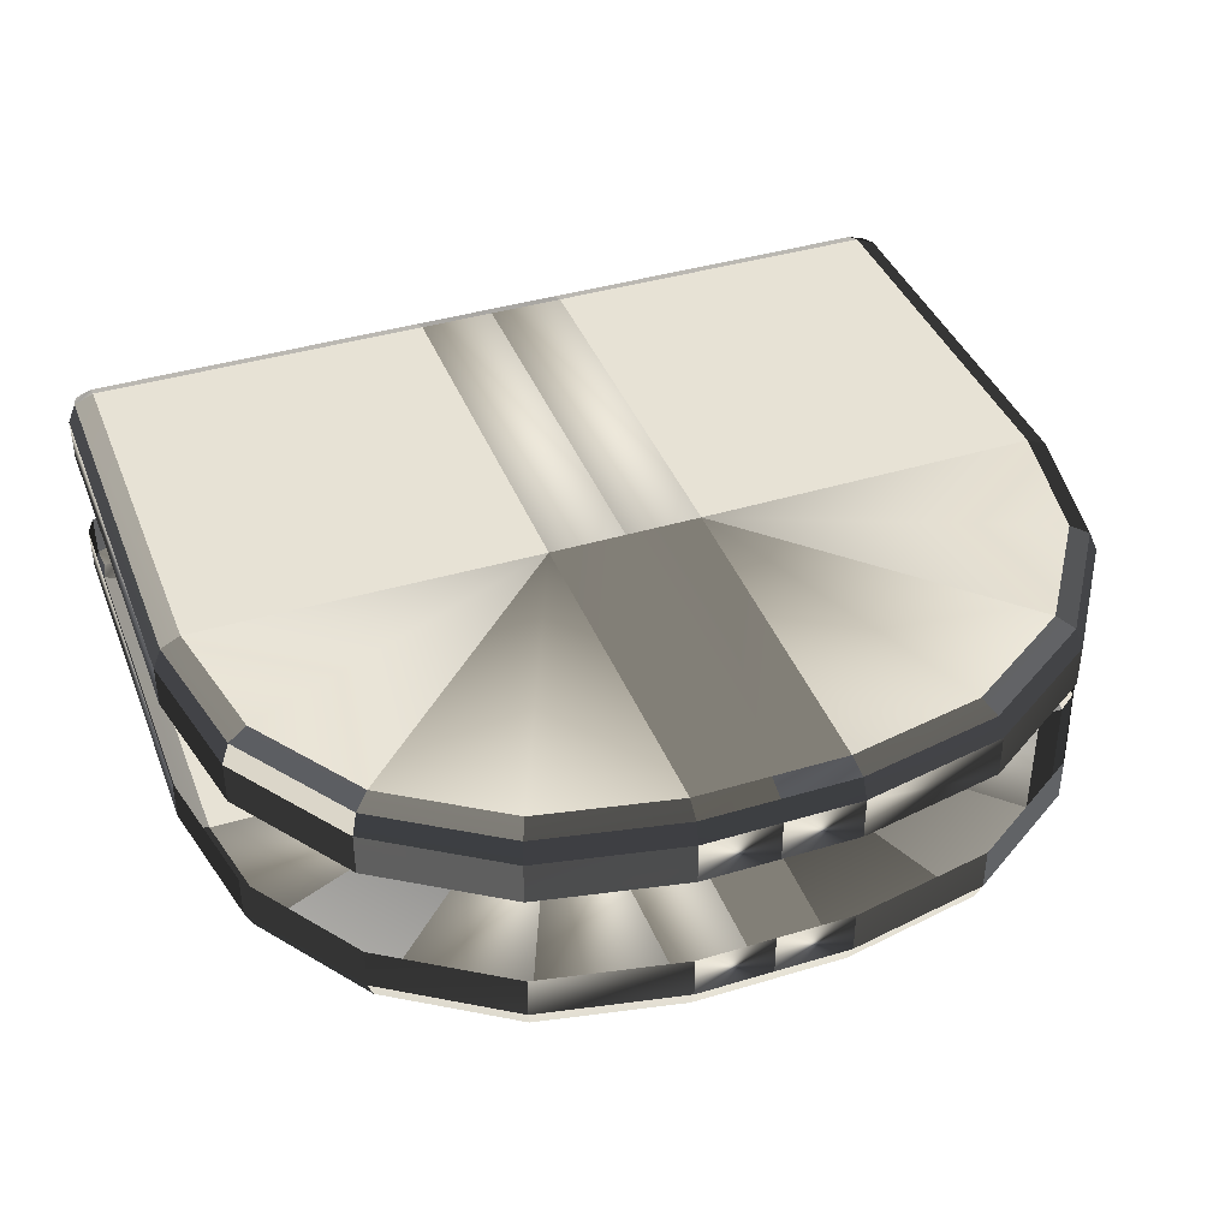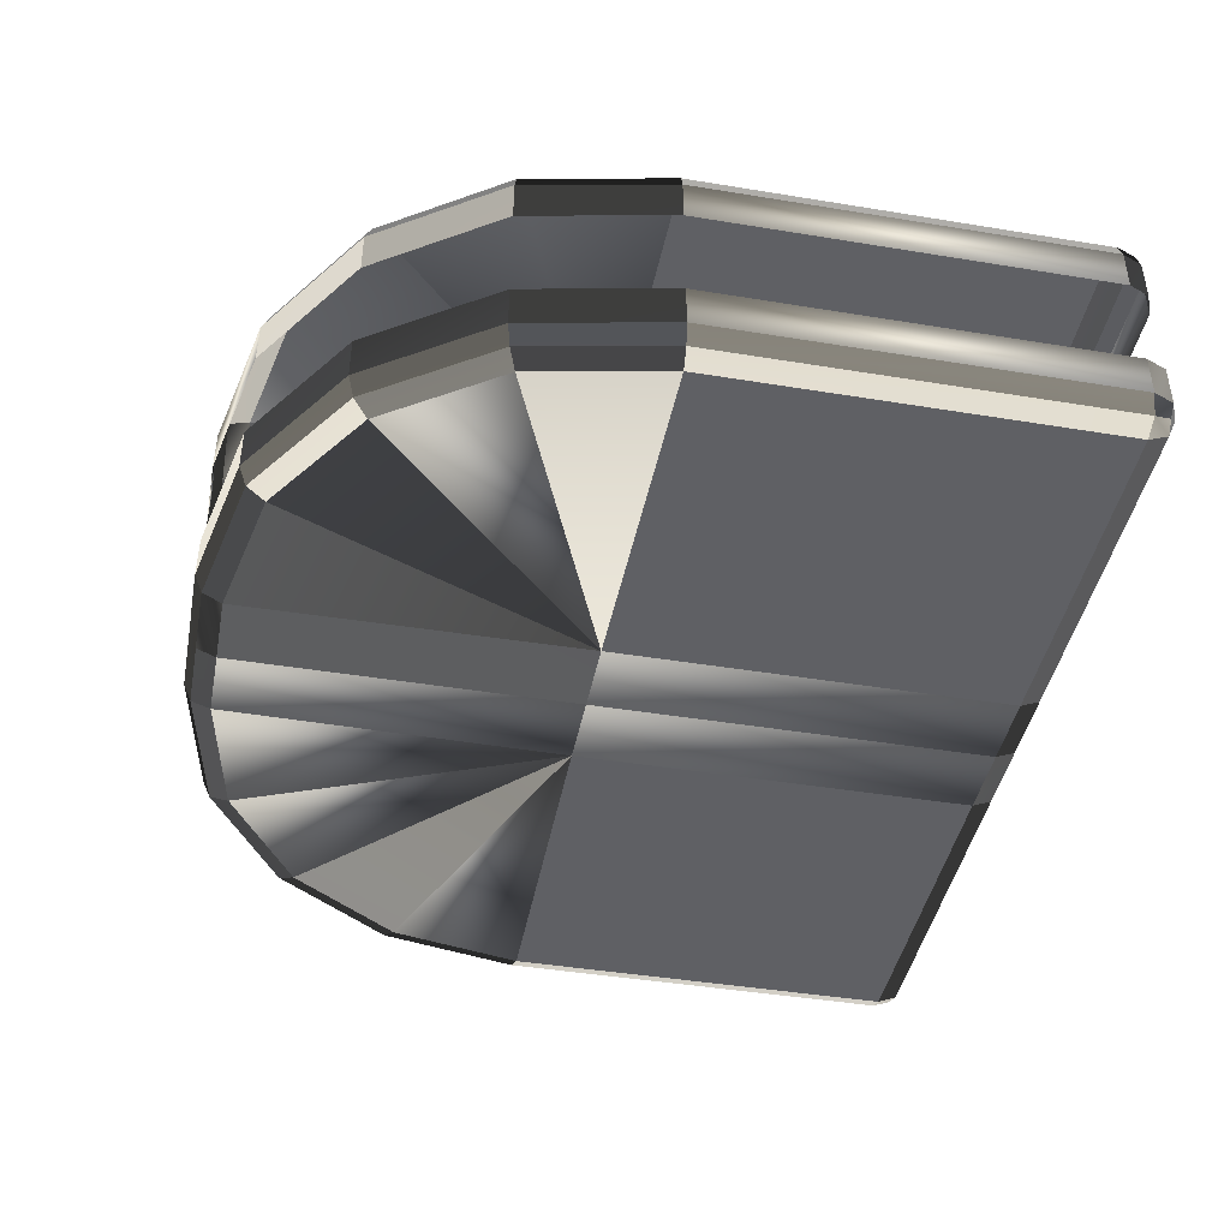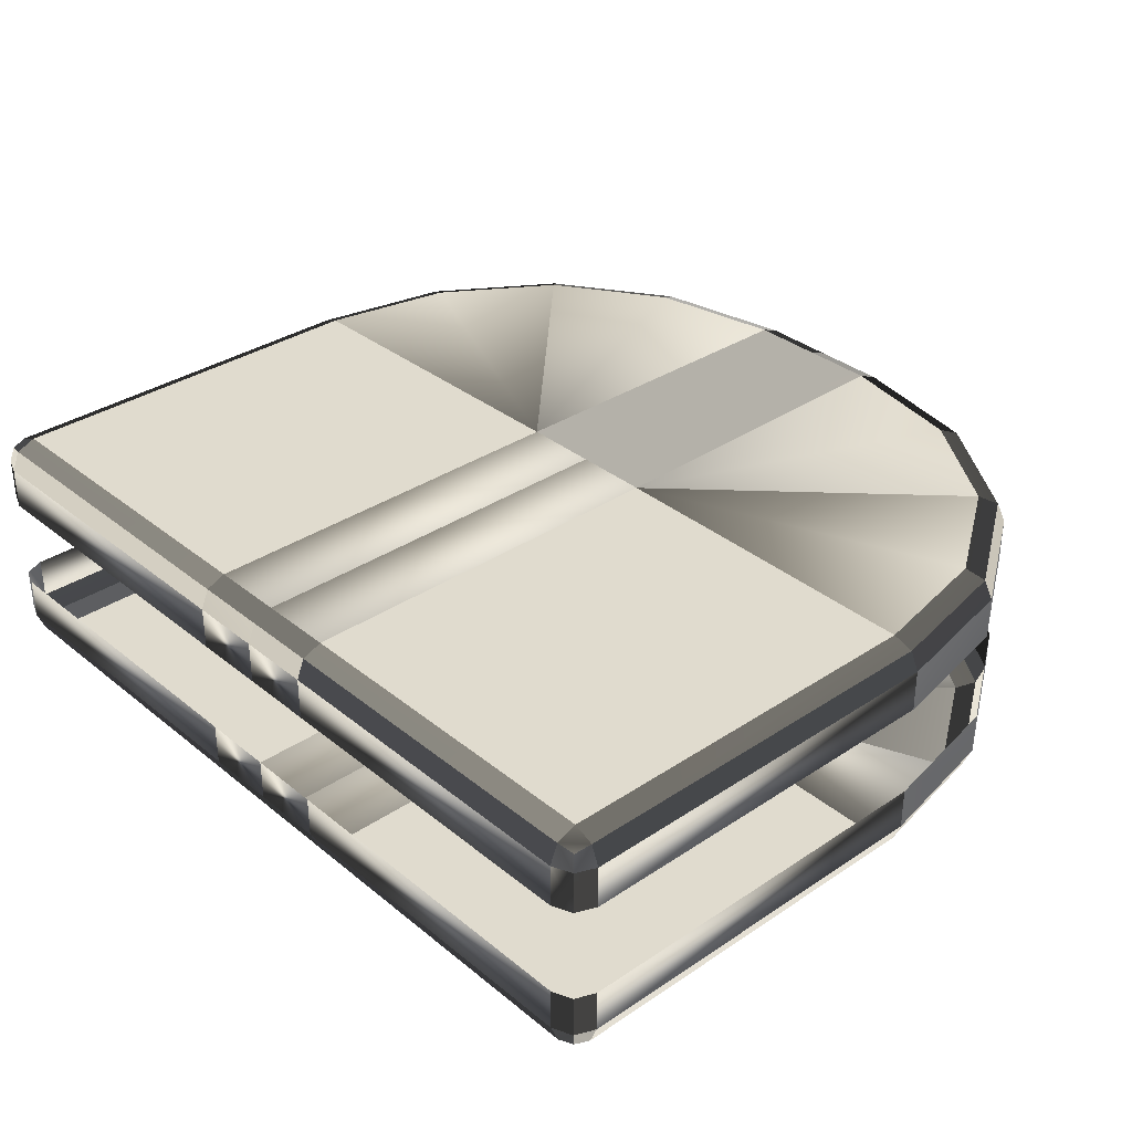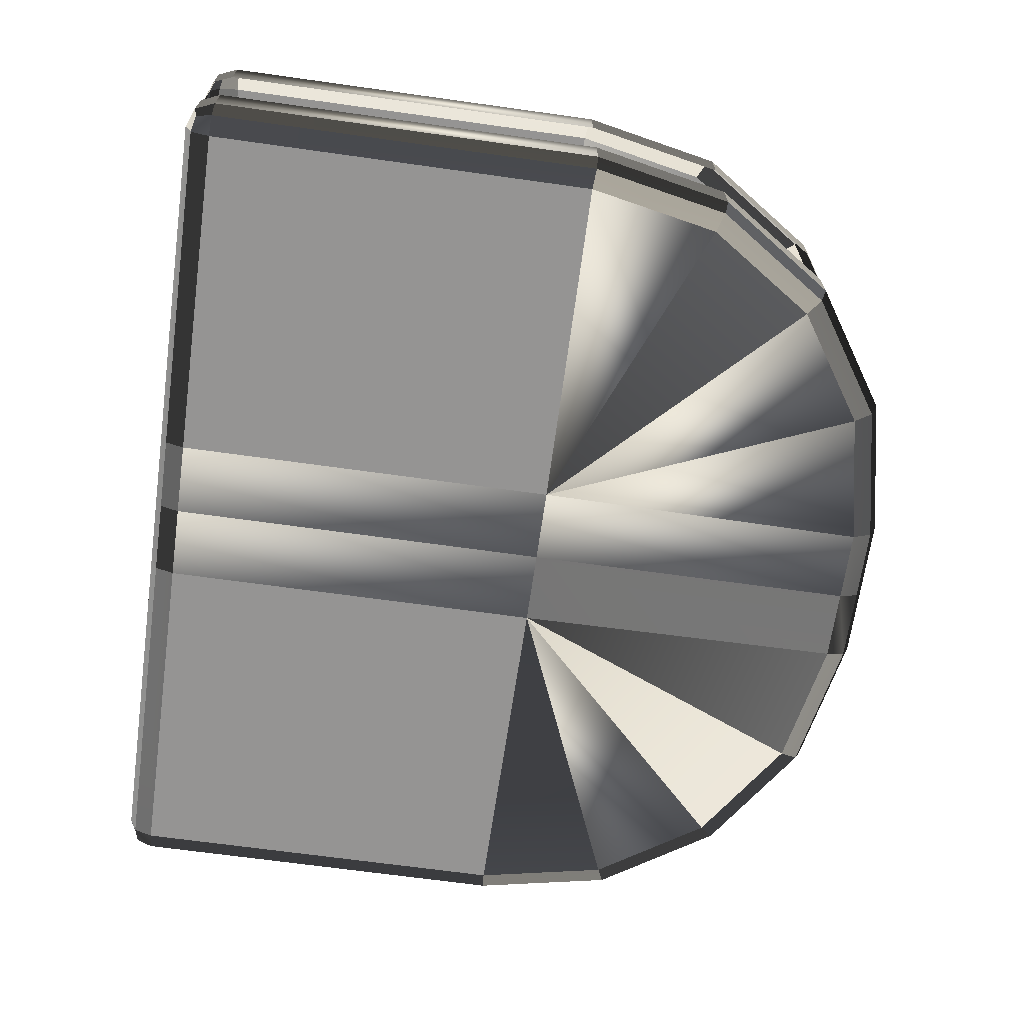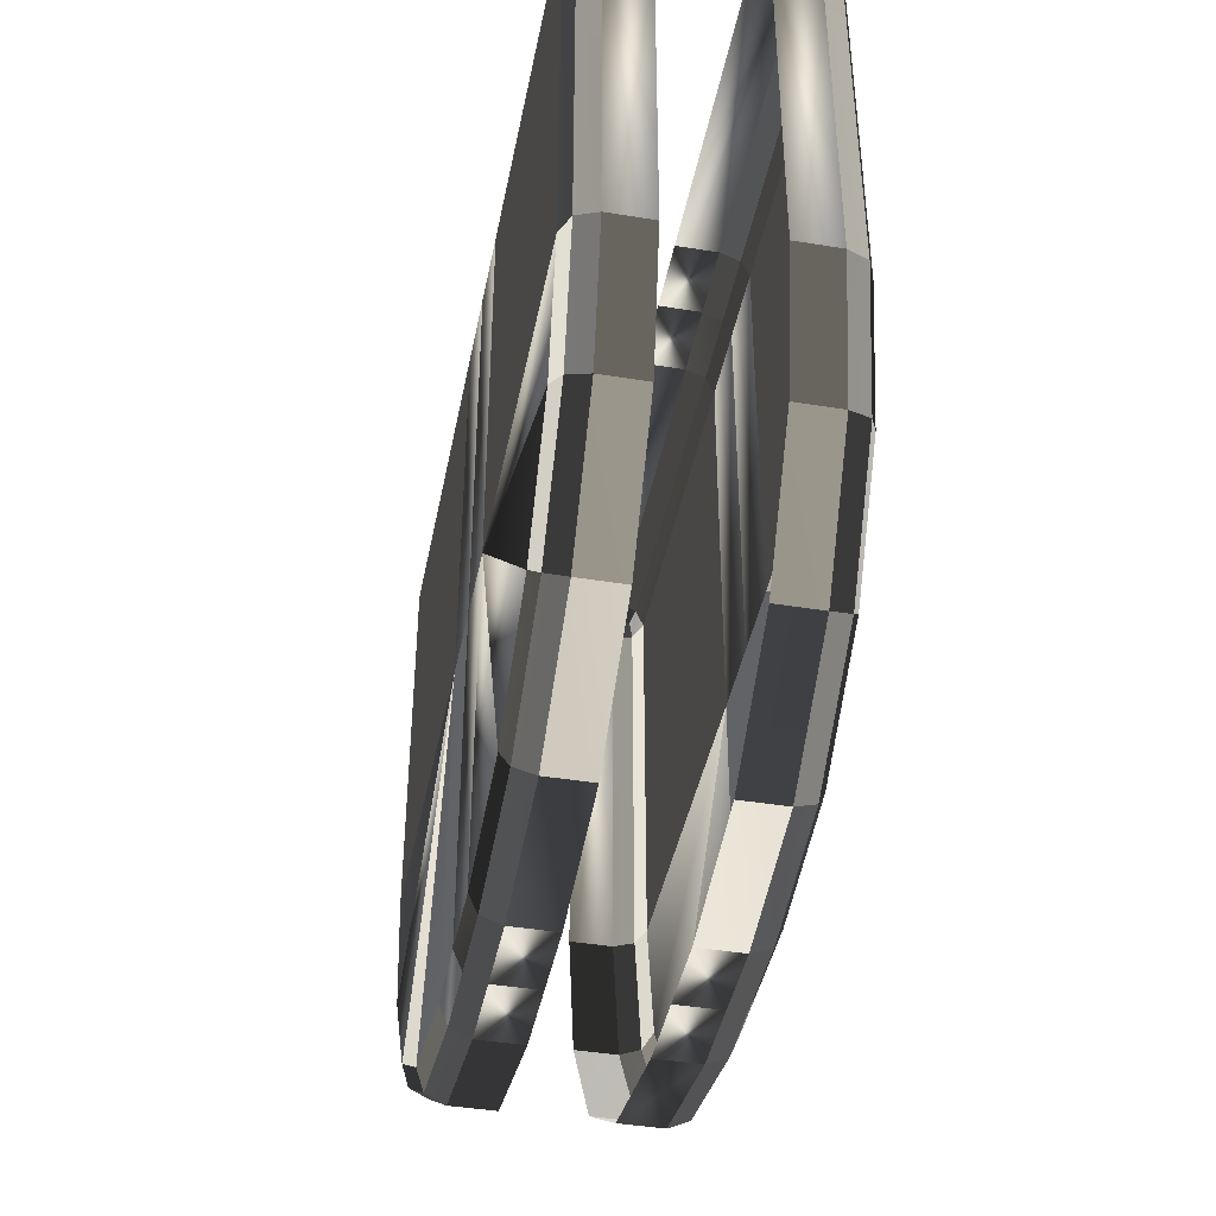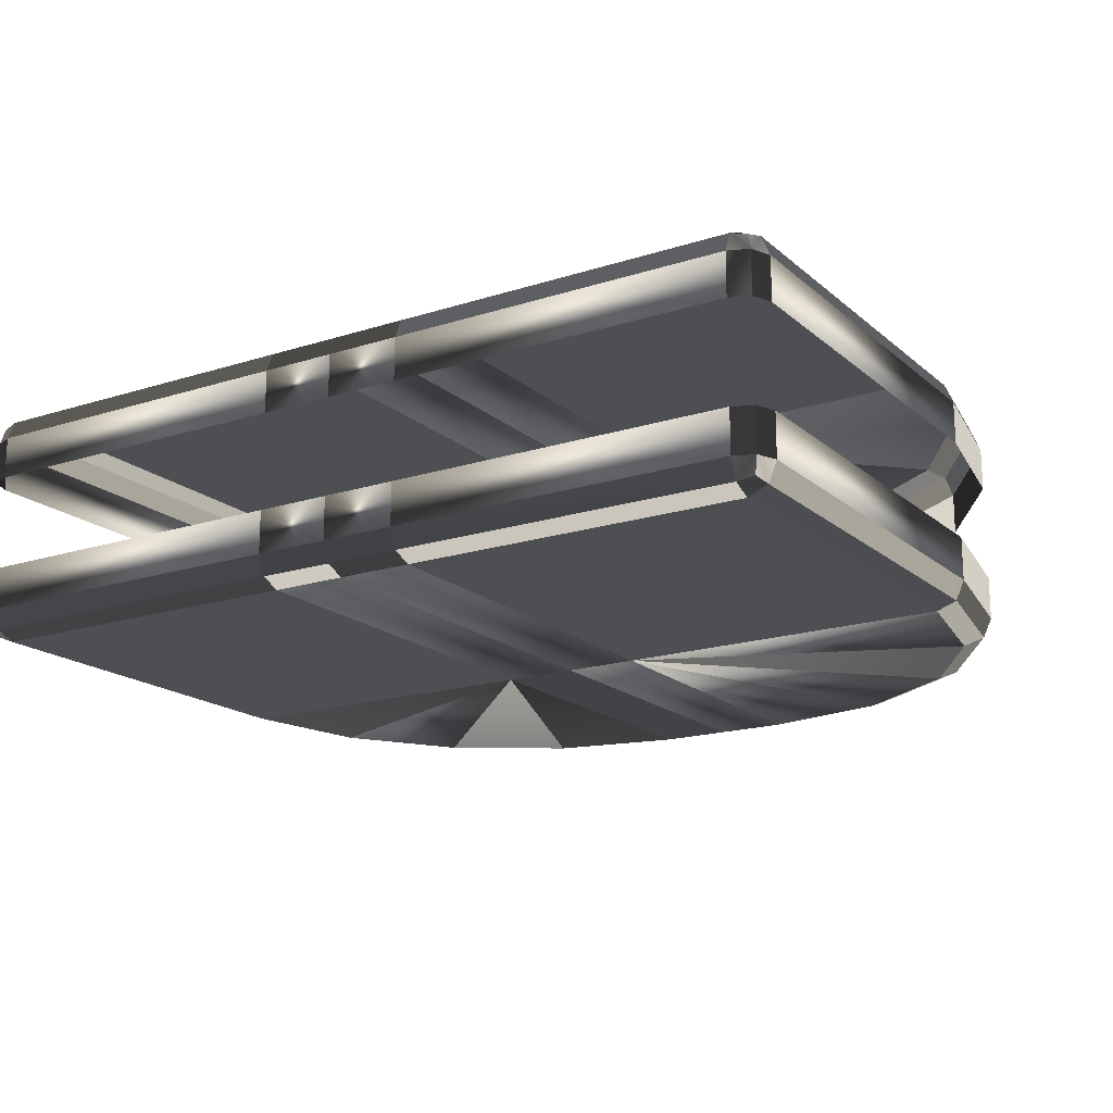
<metadata>
{"format":"obj","ext":"obj","renderer":"f3d","projection":"perspective","resolution":1024,"background":"white","views":[{"elev":40.2,"azim":-20.4,"up":"+Z"},{"elev":-43.2,"azim":79.0,"up":"+Z"},{"elev":33.7,"azim":-132.3,"up":"+Z"},{"elev":-67.1,"azim":-98.0,"up":"+Z"},{"elev":-42.4,"azim":-101.0,"up":"+Y"},{"elev":-17.6,"azim":-147.8,"up":"+Z"}]}
</metadata>
<code>
o ToasterLever1_21_ToasterLever1_21_1_GeomSubset_1
v -0.06118 -0.1664 0.04955
v -0.06118 -0.1629 0.04955
v -0.05768 -0.1664 0.04955
v -0.05768 -0.1629 0.04955
v -0.0615 -0.1668 0.05329
v -0.0615 -0.1668 0.04672
v -0.05736 -0.1668 0.05329
v -0.05736 -0.1668 0.04672
v -0.05943 -0.1668 0.04672
v -0.05943 -0.1668 0.05329
v -0.07019 -0.1704 0.05329
v -0.0707 -0.1706 0.05307
v -0.07091 -0.1707 0.05252
v -0.06871 -0.174 0.05252
v -0.06854 -0.1738 0.05307
v -0.06815 -0.1734 0.05329
v -0.0651 -0.1755 0.05329
v -0.06531 -0.176 0.05307
v -0.0654 -0.1762 0.05252
v -0.0615 -0.177 0.05252
v -0.06148 -0.1768 0.05307
v -0.06143 -0.1762 0.05329
v -0.07092 -0.1667 0.05329
v -0.07146 -0.1668 0.05307
v -0.07169 -0.1668 0.05252
v -0.07091 -0.1707 0.04749
v -0.0707 -0.1706 0.04695
v -0.07019 -0.1704 0.04672
v -0.06871 -0.174 0.04749
v -0.06854 -0.1738 0.04695
v -0.06815 -0.1734 0.04672
v -0.0654 -0.1762 0.04749
v -0.06531 -0.176 0.04695
v -0.0651 -0.1755 0.04672
v -0.06143 -0.1762 0.04672
v -0.06148 -0.1768 0.04695
v -0.0615 -0.177 0.04749
v -0.07169 -0.1668 0.04749
v -0.07146 -0.1668 0.04695
v -0.07092 -0.1667 0.04672
v -0.05943 -0.177 0.05252
v -0.05943 -0.1768 0.05307
v -0.05943 -0.1762 0.05329
v -0.05743 -0.1762 0.05329
v -0.05738 -0.1768 0.05307
v -0.05736 -0.177 0.05252
v -0.05346 -0.1762 0.05252
v -0.05355 -0.176 0.05307
v -0.05376 -0.1755 0.05329
v -0.05943 -0.177 0.04749
v -0.05943 -0.1768 0.04695
v -0.05943 -0.1762 0.04672
v -0.05346 -0.1762 0.04749
v -0.05355 -0.176 0.04695
v -0.05376 -0.1755 0.04672
v -0.05736 -0.177 0.04749
v -0.05738 -0.1768 0.04695
v -0.05743 -0.1762 0.04672
v -0.05015 -0.174 0.05252
v -0.05032 -0.1738 0.05307
v -0.05071 -0.1734 0.05329
v -0.05015 -0.174 0.04749
v -0.05032 -0.1738 0.04695
v -0.05071 -0.1734 0.04672
v -0.04795 -0.1707 0.05252
v -0.04816 -0.1706 0.05307
v -0.04867 -0.1704 0.05329
v -0.04795 -0.1707 0.04749
v -0.04816 -0.1706 0.04695
v -0.04867 -0.1704 0.04672
v -0.04717 -0.1668 0.05252
v -0.0474 -0.1668 0.05307
v -0.04794 -0.1667 0.05329
v -0.04794 -0.1667 0.04672
v -0.0474 -0.1668 0.04695
v -0.04717 -0.1668 0.04749
v -0.07092 -0.1553 0.05307
v -0.07092 -0.1559 0.05329
v -0.07146 -0.1559 0.05307
v -0.07169 -0.1559 0.05252
v -0.07146 -0.1553 0.05252
v -0.07092 -0.1551 0.05252
v -0.07092 -0.1553 0.04695
v -0.07092 -0.1551 0.04749
v -0.07146 -0.1553 0.04749
v -0.07169 -0.1559 0.04749
v -0.07146 -0.1559 0.04695
v -0.07092 -0.1559 0.04672
v -0.0615 -0.1559 0.05329
v -0.0615 -0.1553 0.05307
v -0.0615 -0.1551 0.05252
v -0.0615 -0.1559 0.04672
v -0.0615 -0.1553 0.04695
v -0.0615 -0.1551 0.04749
v -0.04794 -0.1553 0.05307
v -0.04794 -0.1551 0.05252
v -0.0474 -0.1553 0.05252
v -0.04717 -0.1559 0.05252
v -0.0474 -0.1559 0.05307
v -0.04794 -0.1559 0.05329
v -0.04794 -0.1553 0.04695
v -0.04794 -0.1559 0.04672
v -0.0474 -0.1559 0.04695
v -0.04717 -0.1559 0.04749
v -0.0474 -0.1553 0.04749
v -0.04794 -0.1551 0.04749
v -0.05943 -0.1551 0.05252
v -0.05943 -0.1553 0.05307
v -0.05943 -0.1559 0.05329
v -0.05736 -0.1551 0.05252
v -0.05736 -0.1553 0.05307
v -0.05736 -0.1559 0.05329
v -0.05943 -0.1559 0.04672
v -0.05943 -0.1553 0.04695
v -0.05943 -0.1551 0.04749
v -0.05736 -0.1559 0.04672
v -0.05736 -0.1553 0.04695
v -0.05736 -0.1551 0.04749
v -0.07136 -0.1554 0.05296
v -0.07136 -0.1554 0.04705
v -0.0475 -0.1554 0.05296
v -0.0475 -0.1554 0.04705
v -0.05015 -0.174 0.04867
v -0.05346 -0.1762 0.04867
v -0.05736 -0.177 0.04867
v -0.05943 -0.177 0.04867
v -0.0615 -0.177 0.04867
v -0.0654 -0.1762 0.04867
v -0.06871 -0.174 0.04867
v -0.07091 -0.1707 0.04867
v -0.07169 -0.1668 0.04867
v -0.07169 -0.1559 0.04867
v -0.07146 -0.1553 0.04867
v -0.07092 -0.1551 0.04867
v -0.0615 -0.1551 0.04867
v -0.05943 -0.1551 0.04867
v -0.05736 -0.1551 0.04867
v -0.04794 -0.1551 0.04867
v -0.0474 -0.1553 0.04867
v -0.04717 -0.1559 0.04867
v -0.04717 -0.1668 0.04867
v -0.04795 -0.1707 0.04867
v -0.05015 -0.174 0.05134
v -0.05346 -0.1762 0.05134
v -0.05736 -0.177 0.05134
v -0.05943 -0.177 0.05134
v -0.0615 -0.177 0.05134
v -0.0654 -0.1762 0.05134
v -0.06871 -0.174 0.05134
v -0.07091 -0.1707 0.05134
v -0.07169 -0.1668 0.05134
v -0.07169 -0.1559 0.05134
v -0.07146 -0.1553 0.05134
v -0.07092 -0.1551 0.05134
v -0.0615 -0.1551 0.05134
v -0.05943 -0.1551 0.05134
v -0.05736 -0.1551 0.05134
v -0.04794 -0.1551 0.05134
v -0.0474 -0.1553 0.05134
v -0.04717 -0.1559 0.05134
v -0.04717 -0.1668 0.05134
v -0.04795 -0.1707 0.05134
v -0.06243 -0.1561 0.04749
v -0.06243 -0.1451 0.04749
v -0.06243 -0.1561 0.0512
v -0.06243 -0.1451 0.0512
v -0.05643 -0.1561 0.0512
v -0.05643 -0.1451 0.0512
v -0.05643 -0.1561 0.04749
v -0.05643 -0.1451 0.04749
f 13 12 15 14
f 12 11 16 15
f 19 18 21 20
f 18 17 22 21
f 34 33 36 35
f 33 32 37 36
f 46 45 48 47
f 45 44 49 48
f 70 69 75 74
f 69 68 76 75
f 78 77 90 89
f 77 82 91 90
f 82 81 153 154
f 81 80 152 153
f 96 95 111 110
f 95 100 112 111
f 98 97 159 160
f 97 96 158 159
f 102 101 117 116
f 101 106 118 117
f 13 14 149 150
f 14 19 148 149
f 19 20 147 148
f 46 47 144 145
f 47 59 143 144
f 59 65 162 143
f 65 71 161 162
f 25 13 150 151
f 17 16 5 22
f 49 44 7 61
f 67 61 7 73
f 11 23 5 16
f 28 31 6
f 31 34 6
f 34 35 6
f 58 55 8
f 55 64 8
f 64 70 8
f 70 74 8
f 40 28 6
f 147 20 41 146
f 22 5 10 43
f 6 35 52 9
f 25 151 152 80
f 5 23 78 89
f 40 6 92 88
f 161 71 98 160
f 10 5 89 109
f 73 7 112 100
f 6 9 113 92
f 8 74 102 116
f 96 110 157 158
f 107 91 155 156
f 91 82 154 155
f 146 41 46 145
f 9 52 58 8
f 113 9 8 116
f 110 107 156 157
f 7 10 109 112
f 43 10 7 44
f 11 12 24 23
f 12 13 25 24
f 14 15 18 19
f 15 16 17 18
f 20 21 42 41
f 21 22 43 42
f 23 24 79 78
f 24 25 80 79
f 26 27 39 38
f 27 28 40 39
f 28 27 30 31
f 27 26 29 30
f 31 30 33 34
f 30 29 32 33
f 38 39 87 86
f 39 40 88 87
f 41 42 45 46
f 42 43 44 45
f 47 48 60 59
f 48 49 61 60
f 35 36 51 52
f 36 37 50 51
f 53 54 57 56
f 54 55 58 57
f 52 51 57 58
f 51 50 56 57
f 59 60 66 65
f 60 61 67 66
f 55 54 63 64
f 54 53 62 63
f 65 66 72 71
f 66 67 73 72
f 64 63 69 70
f 63 62 68 69
f 71 72 99 98
f 72 73 100 99
f 74 75 103 102
f 75 76 104 103
f 84 83 93 94
f 83 88 92 93
f 89 90 108 109
f 90 91 107 108
f 109 108 111 112
f 108 107 110 111
f 94 93 114 115
f 93 92 113 114
f 115 114 117 118
f 114 113 116 117
f 81 82 77 119
f 77 78 79 119
f 79 80 81 119
f 87 88 83 120
f 83 84 85 120
f 85 86 87 120
f 99 100 95 121
f 95 96 97 121
f 97 98 99 121
f 105 106 101 122
f 101 102 103 122
f 103 104 105 122
f 124 123 62 53
f 125 124 53 56
f 50 126 125 56
f 37 127 126 50
f 128 127 37 32
f 129 128 32 29
f 130 129 29 26
f 131 130 26 38
f 132 131 38 86
f 133 132 86 85
f 134 133 85 84
f 135 134 84 94
f 136 135 94 115
f 137 136 115 118
f 138 137 118 106
f 139 138 106 105
f 140 139 105 104
f 76 141 140 104
f 142 141 76 68
f 123 142 68 62

</code>
